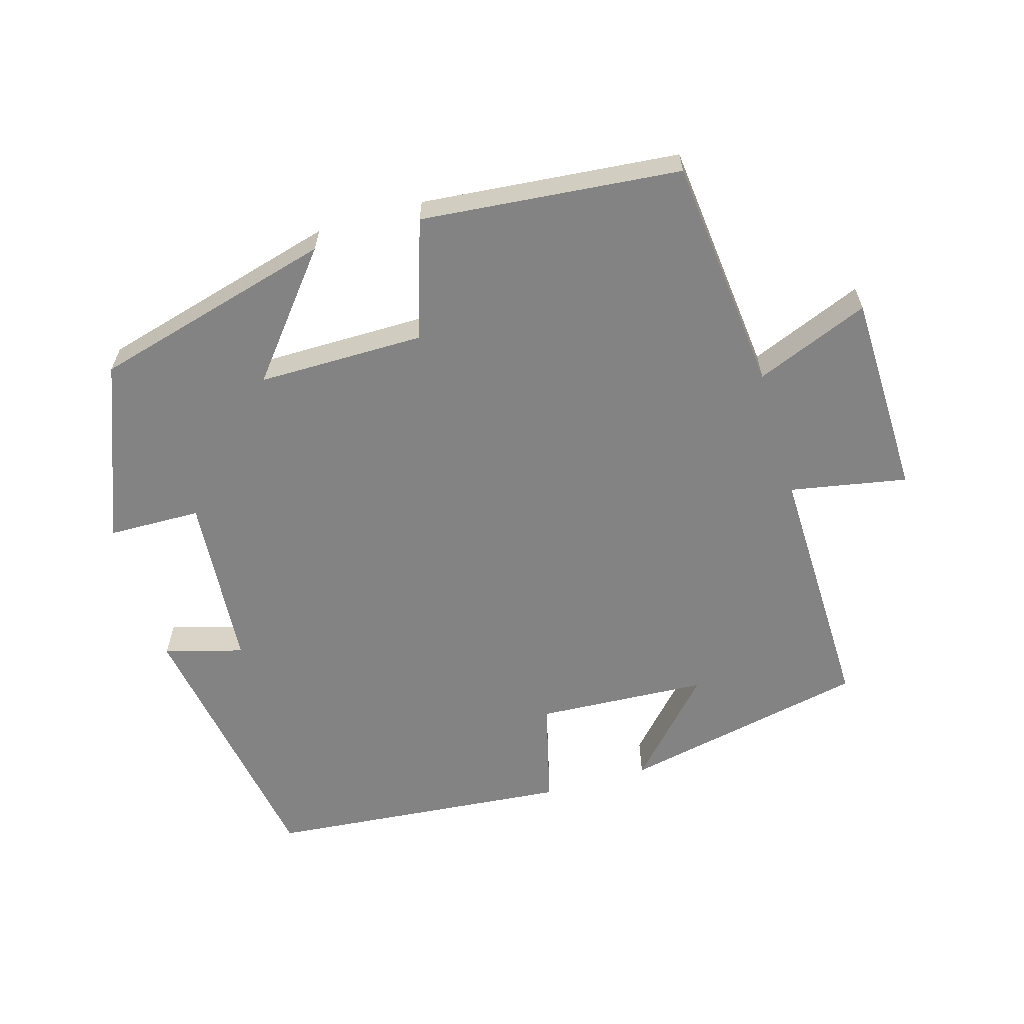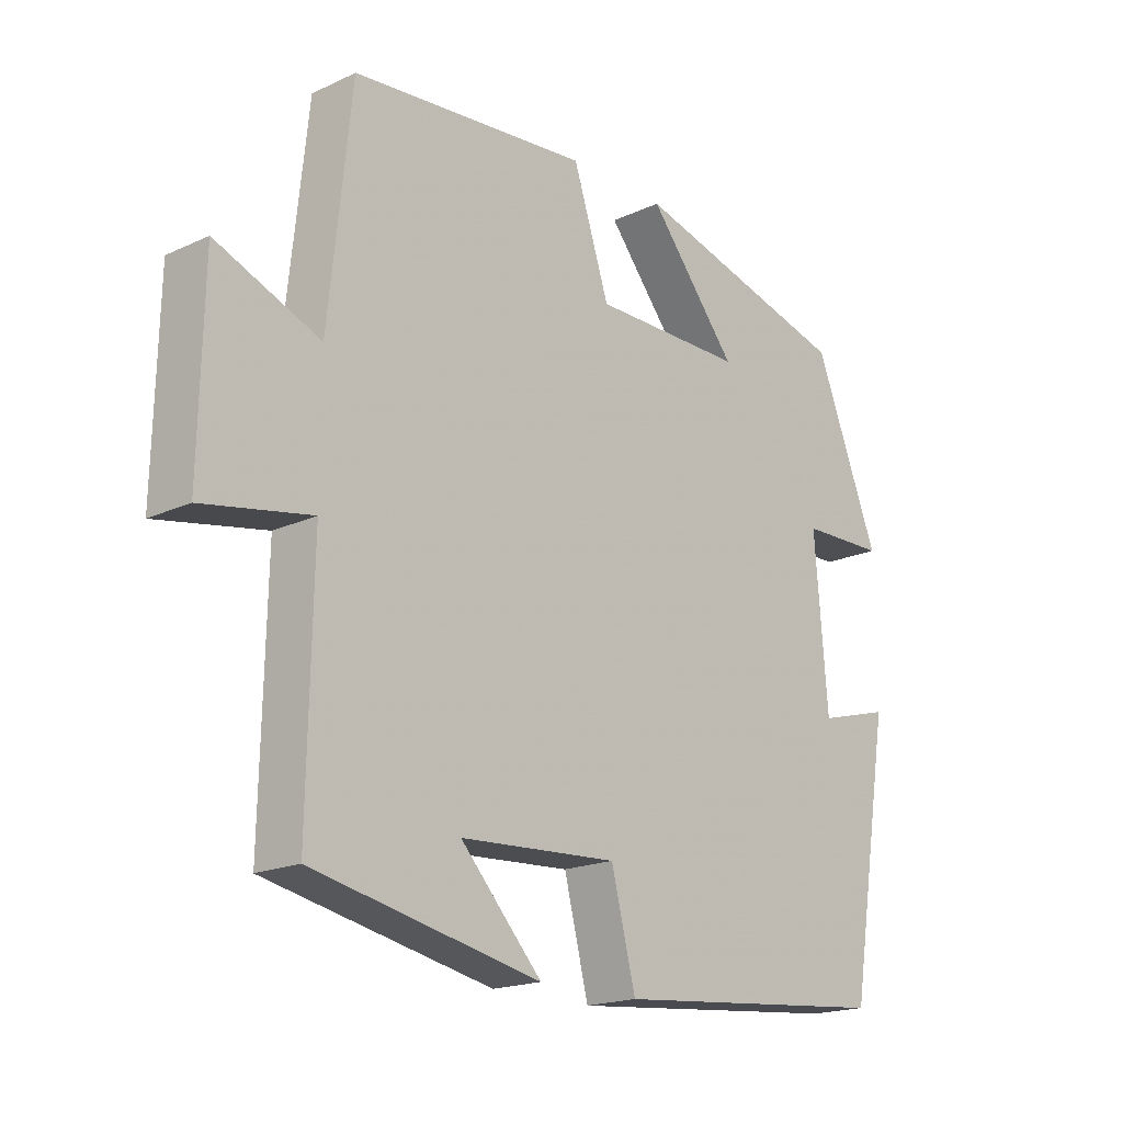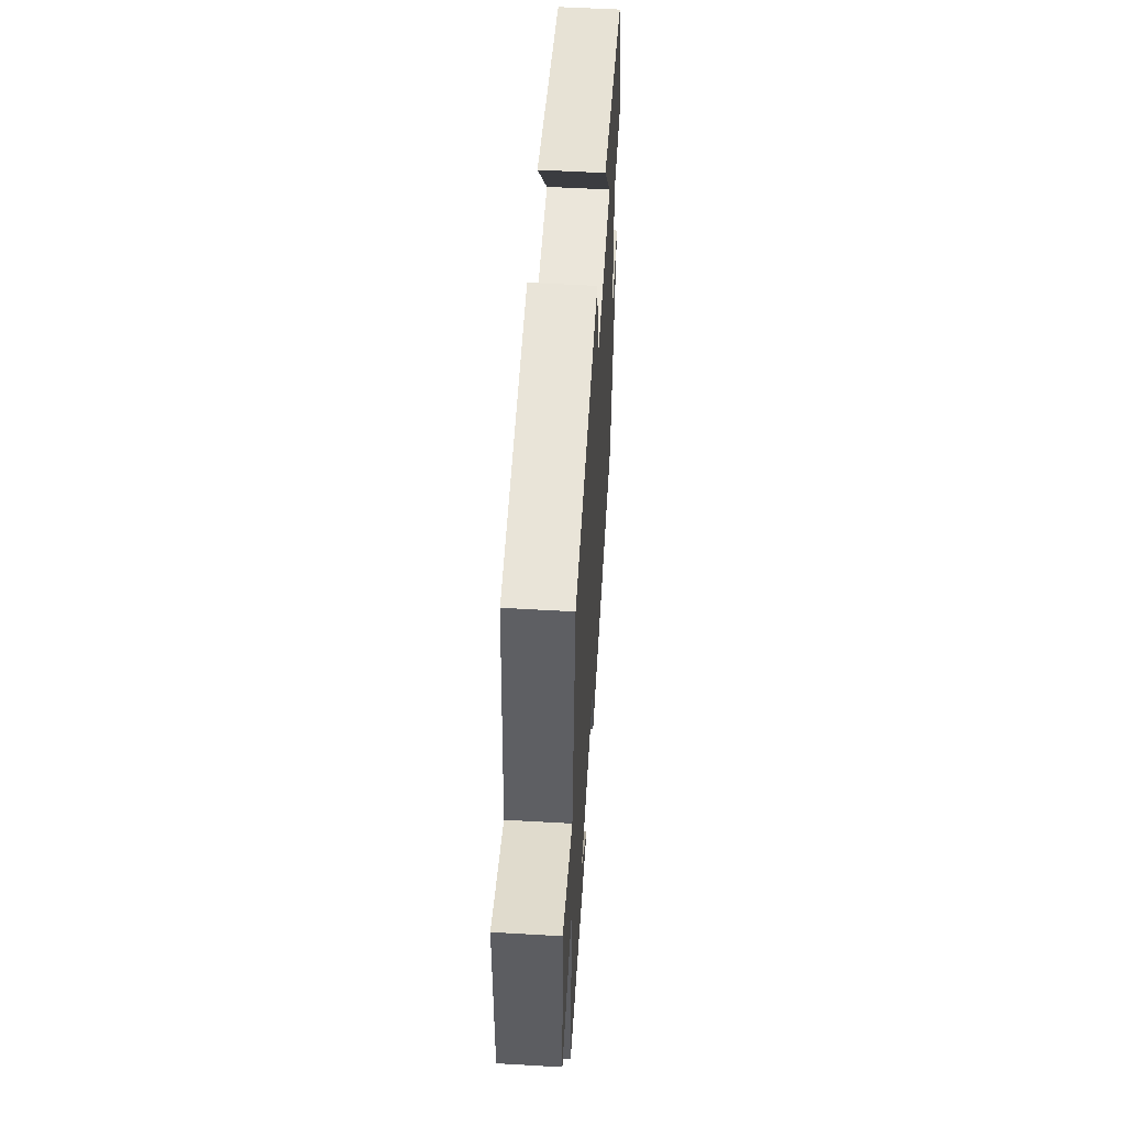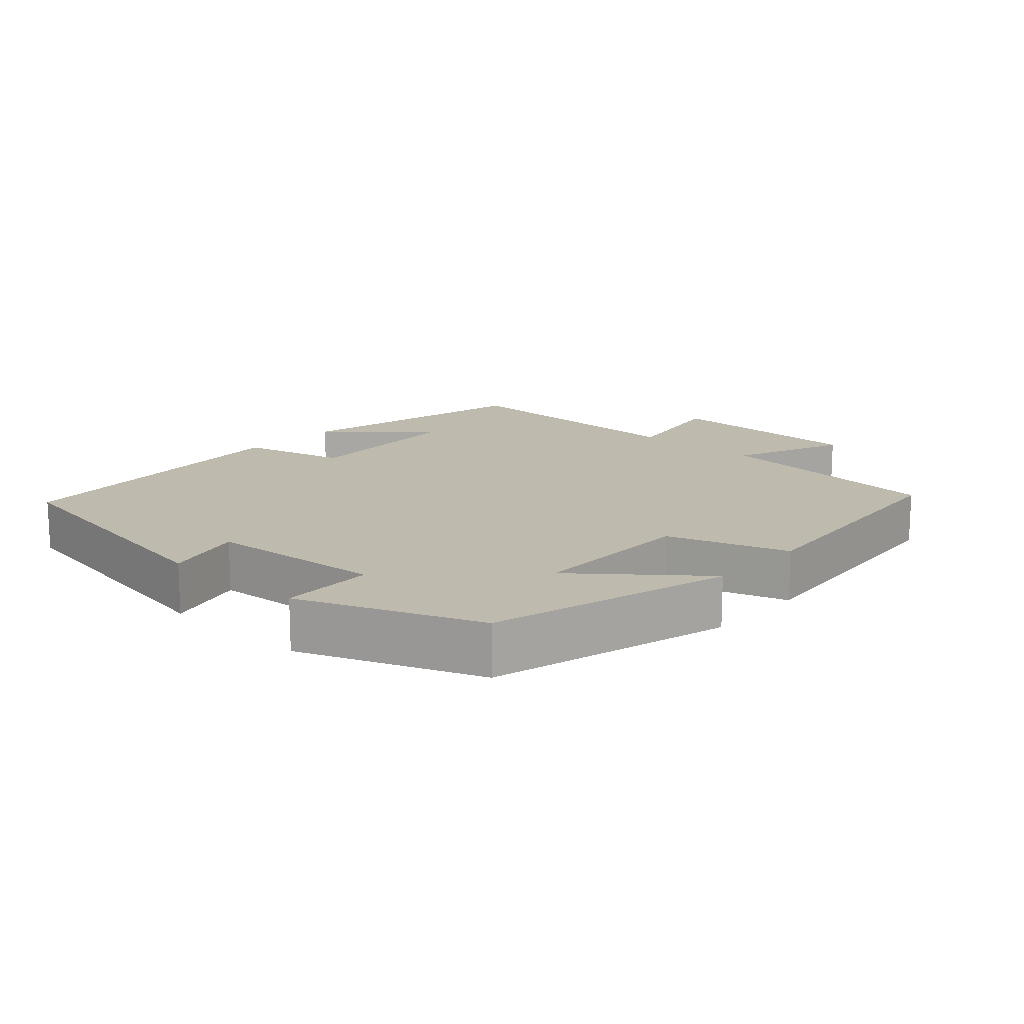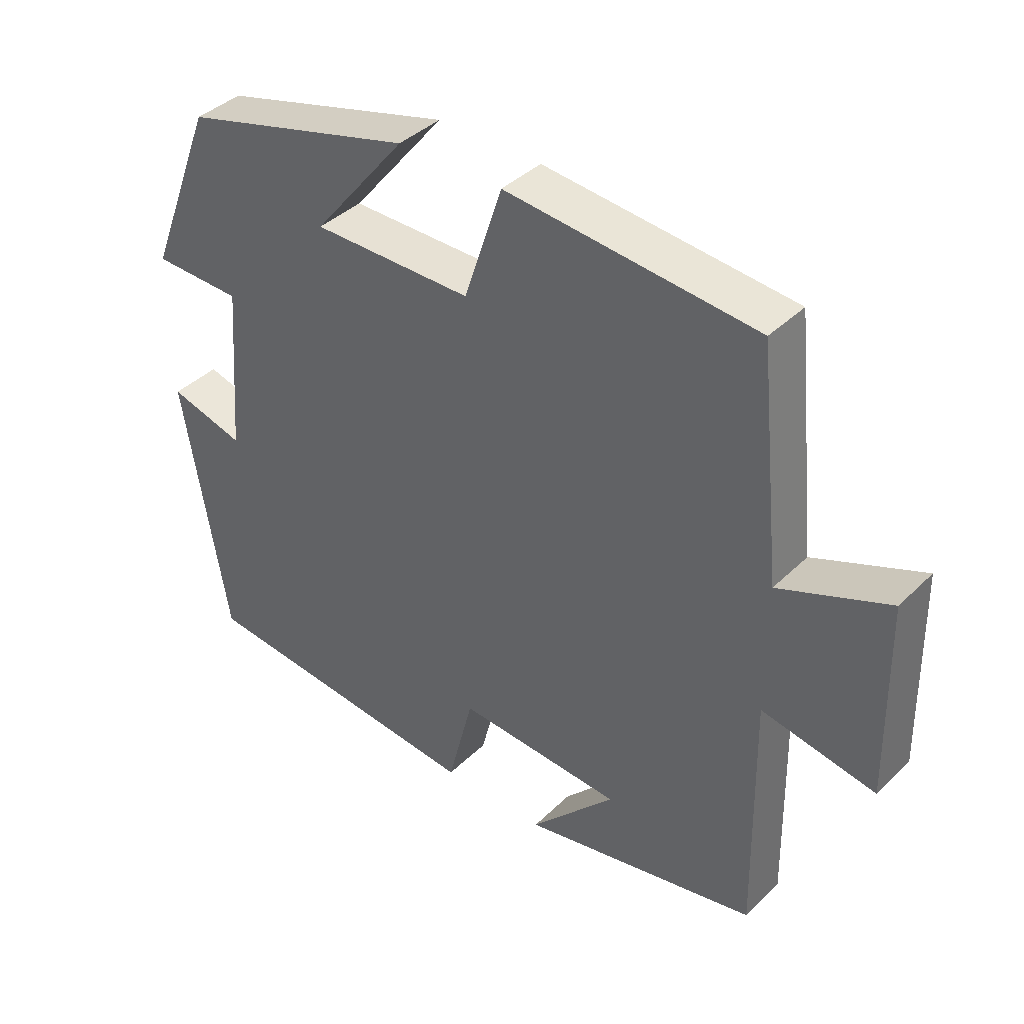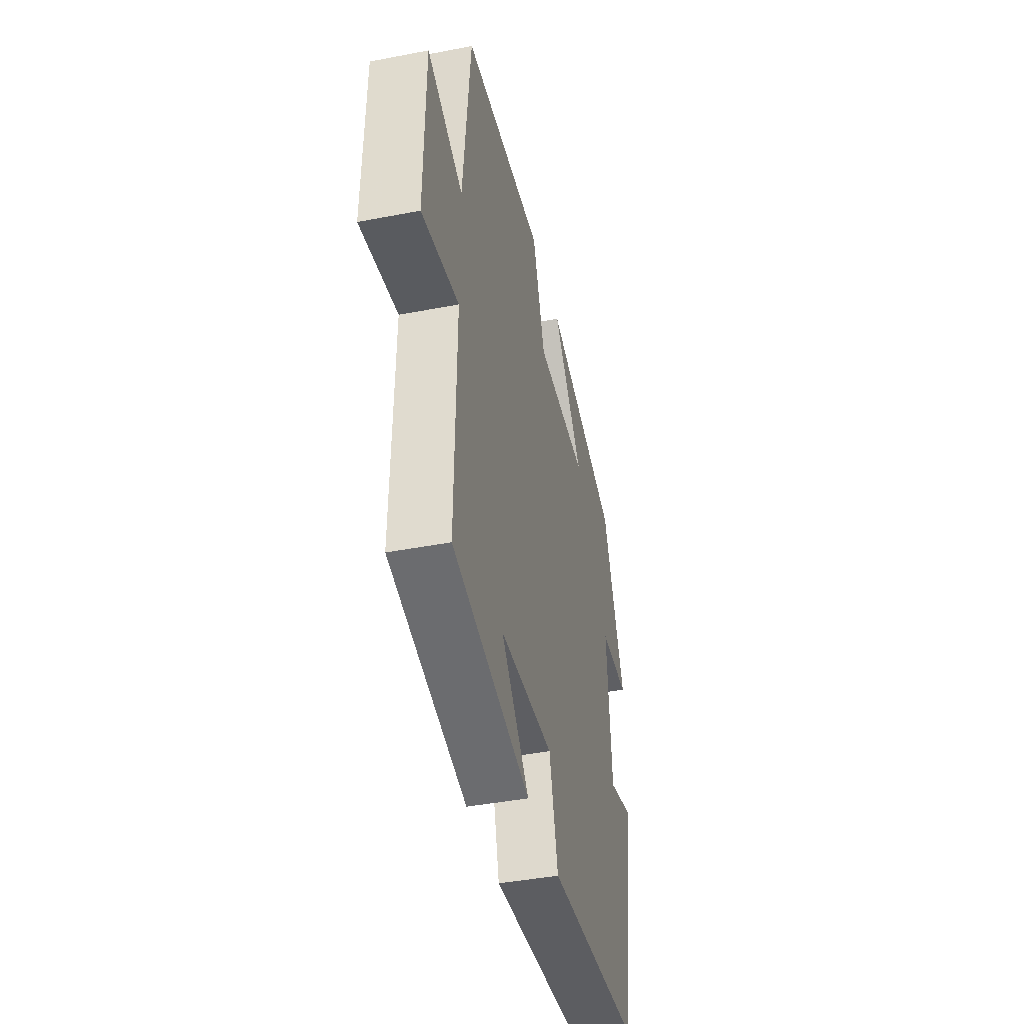
<metadata>
{"format":"obj","ext":"obj","renderer":"f3d","projection":"perspective","resolution":1024,"background":"white","views":[{"elev":-61.1,"azim":16.4,"up":"+Y"},{"elev":-18.6,"azim":131.6,"up":"+Z"},{"elev":54.8,"azim":93.5,"up":"+Z"},{"elev":15.4,"azim":-47.6,"up":"+Y"},{"elev":39.5,"azim":40.0,"up":"+Z"},{"elev":-42.5,"azim":103.0,"up":"+Z"}]}
</metadata>
<code>
v -0.435 0.07 -0.46
v -0.5 0.07 -0.068
v -0.388 0.07 -0.099
v -0.368 0.07 0.151
v -0.5 0.07 0.154
v -0.4 0.07 0.408
v -0.057 0.07 0.5
v -0.195 0.07 0.33
v 0.041 0.07 0.33
v 0.097 0.07 0.5
v 0.465 0.07 0.465
v 0.5 0.07 0.131
v 0.661 0.07 0.196
v 0.667 0.07 -0.094
v 0.5 0.07 -0.063
v 0.507 0.07 -0.427
v 0.156 0.07 -0.5
v 0.282 0.07 -0.364
v 0.038 0.07 -0.35
v 0 0.07 -0.5
v -0.435 0 -0.46
v -0.5 0 -0.068
v -0.388 0 -0.099
v -0.368 0 0.151
v -0.5 0 0.154
v -0.4 0 0.408
v -0.057 0 0.5
v -0.195 0 0.33
v 0.041 0 0.33
v 0.097 0 0.5
v 0.465 0 0.465
v 0.5 0 0.131
v 0.661 0 0.196
v 0.667 0 -0.094
v 0.5 0 -0.063
v 0.507 0 -0.427
v 0.156 0 -0.5
v 0.282 0 -0.364
v 0.038 0 -0.35
v 0 0 -0.5
f 1 2 3
f 20 1 3
f 19 20 3
f 18 19 3 4
f 16 17 18
f 15 16 18 4
f 12 13 14 15
f 11 12 15
f 10 11 15
f 9 10 15
f 8 9 15 4
f 6 7 8
f 5 6 8
f 4 5 8
f 23 22 21
f 23 21 40
f 23 40 39
f 24 23 39 38
f 38 37 36
f 24 38 36 35
f 35 34 33 32
f 35 32 31
f 35 31 30
f 35 30 29
f 24 35 29 28
f 28 27 26
f 28 26 25
f 28 25 24
f 1 21 22 2
f 2 22 23 3
f 3 23 24 4
f 4 24 25 5
f 5 25 26 6
f 6 26 27 7
f 7 27 28 8
f 8 28 29 9
f 9 29 30 10
f 10 30 31 11
f 11 31 32 12
f 12 32 33 13
f 13 33 34 14
f 14 34 35 15
f 15 35 36 16
f 16 36 37 17
f 17 37 38 18
f 18 38 39 19
f 19 39 40 20
f 20 40 21 1

</code>
